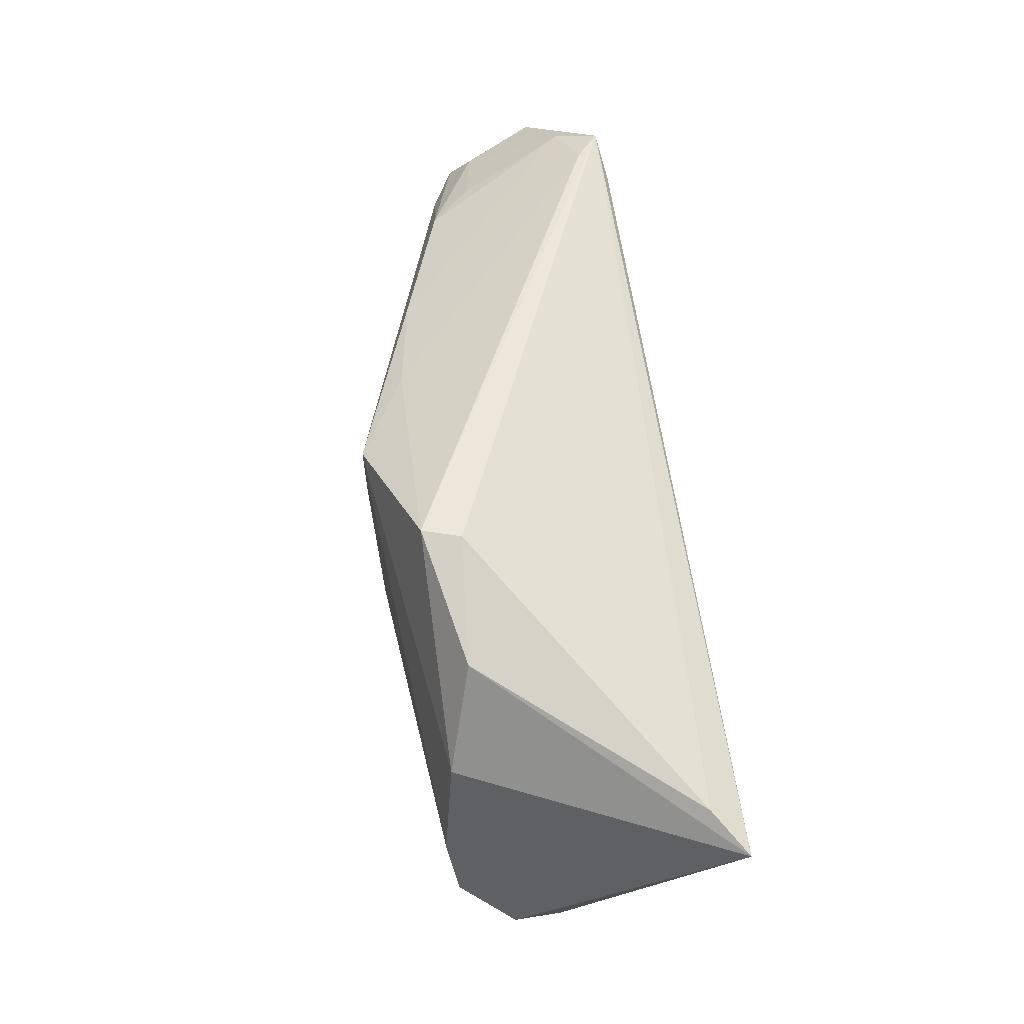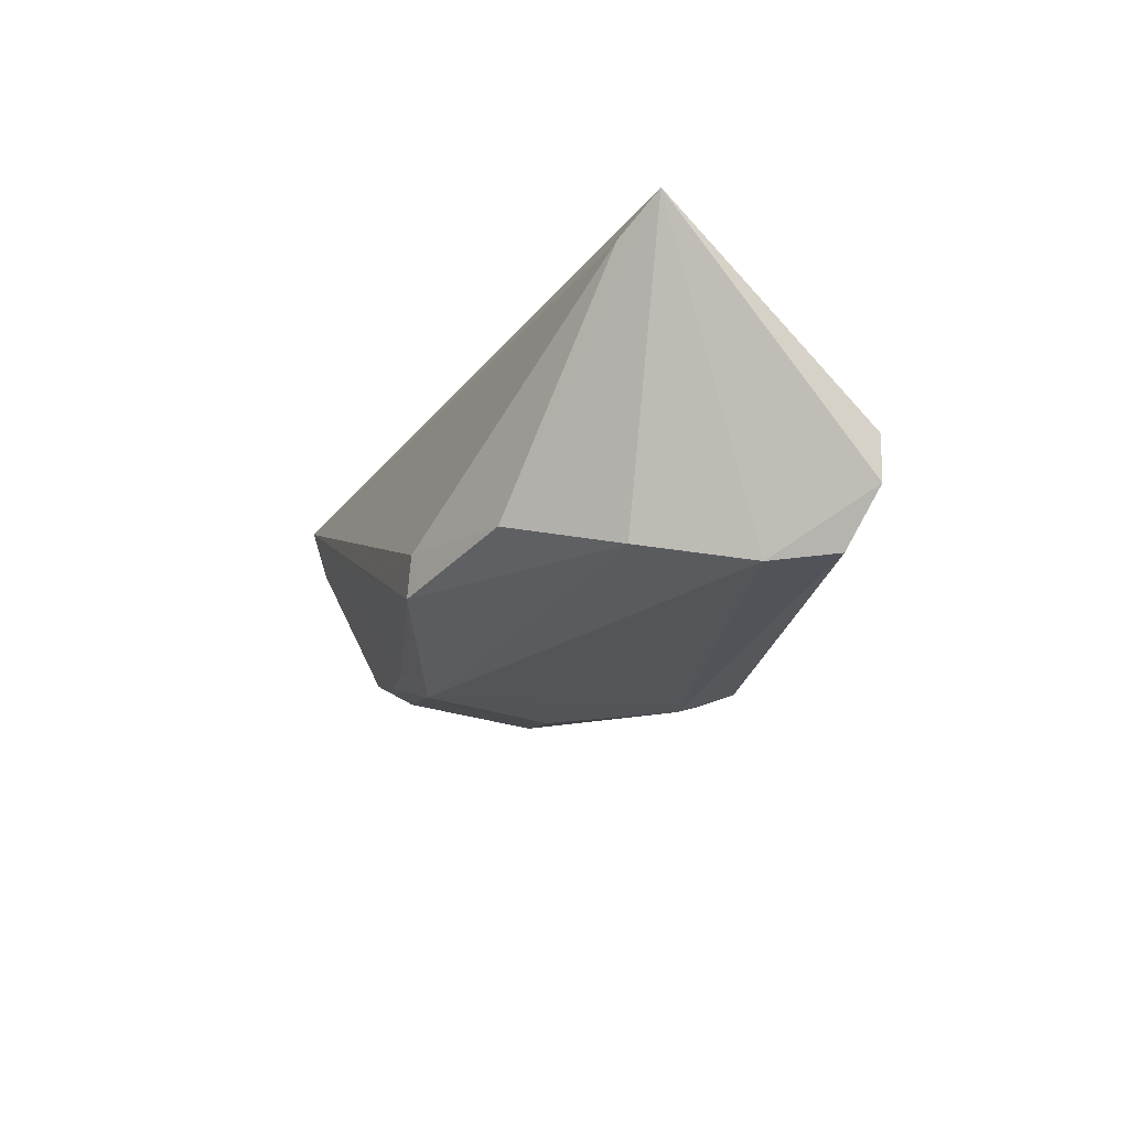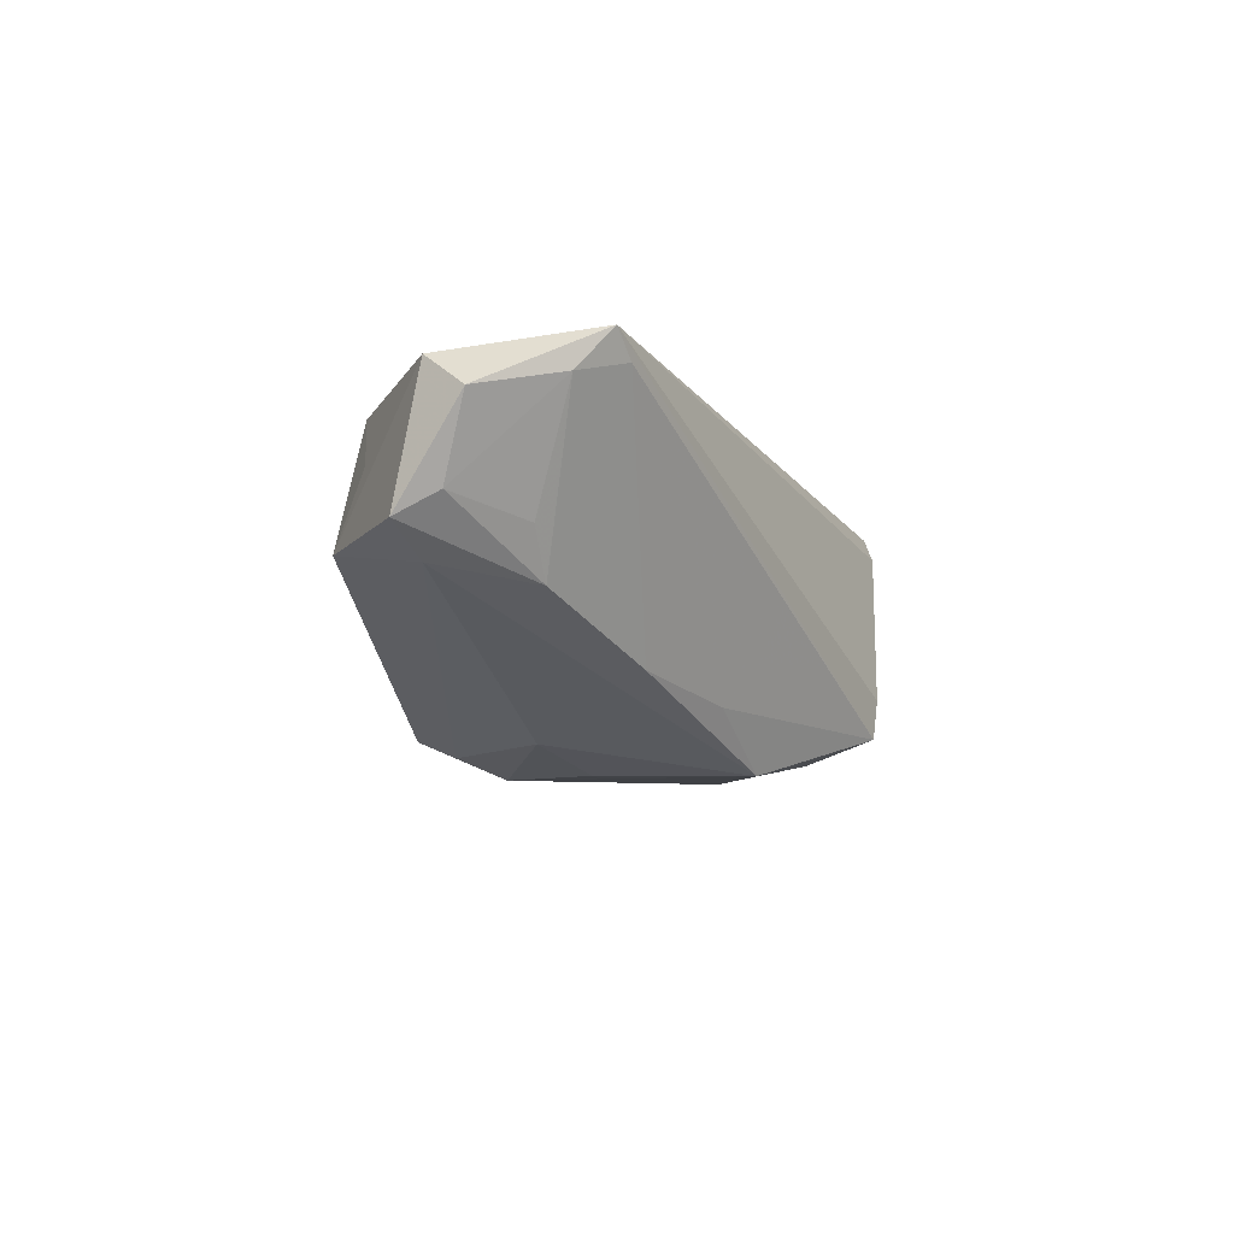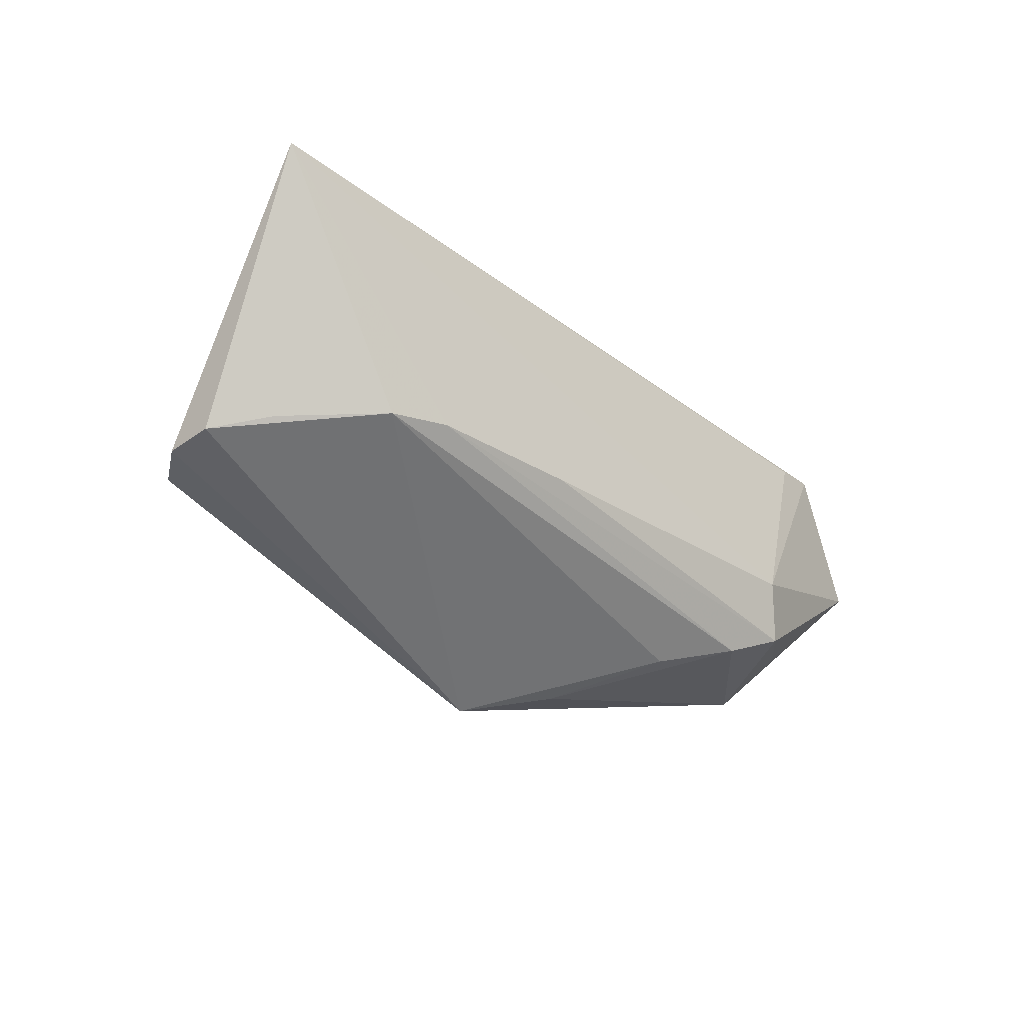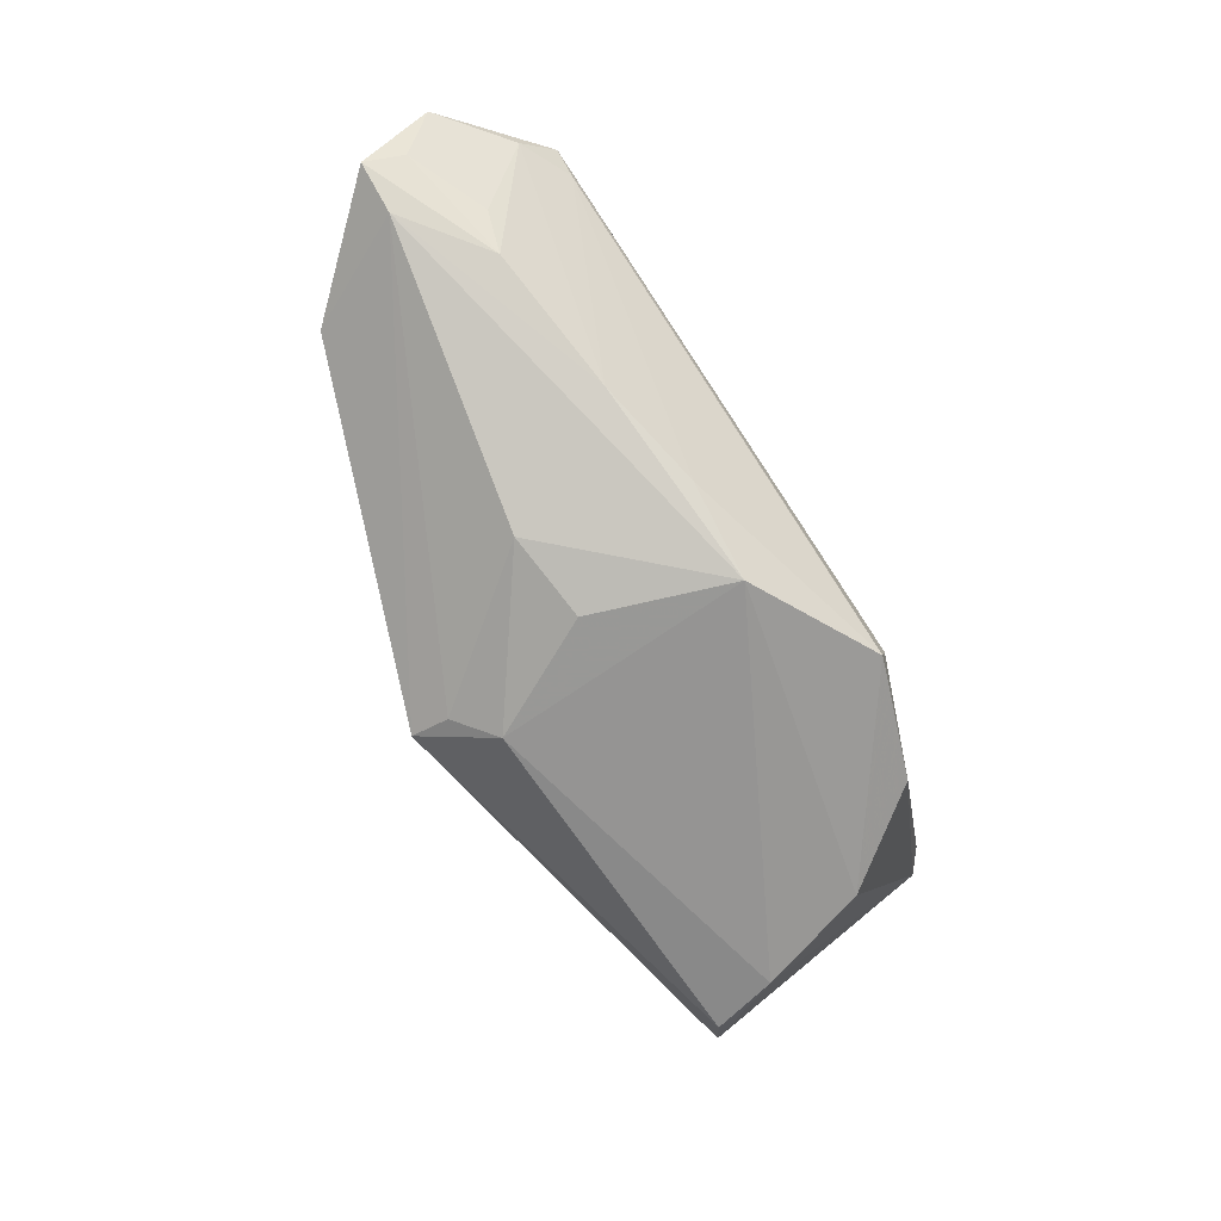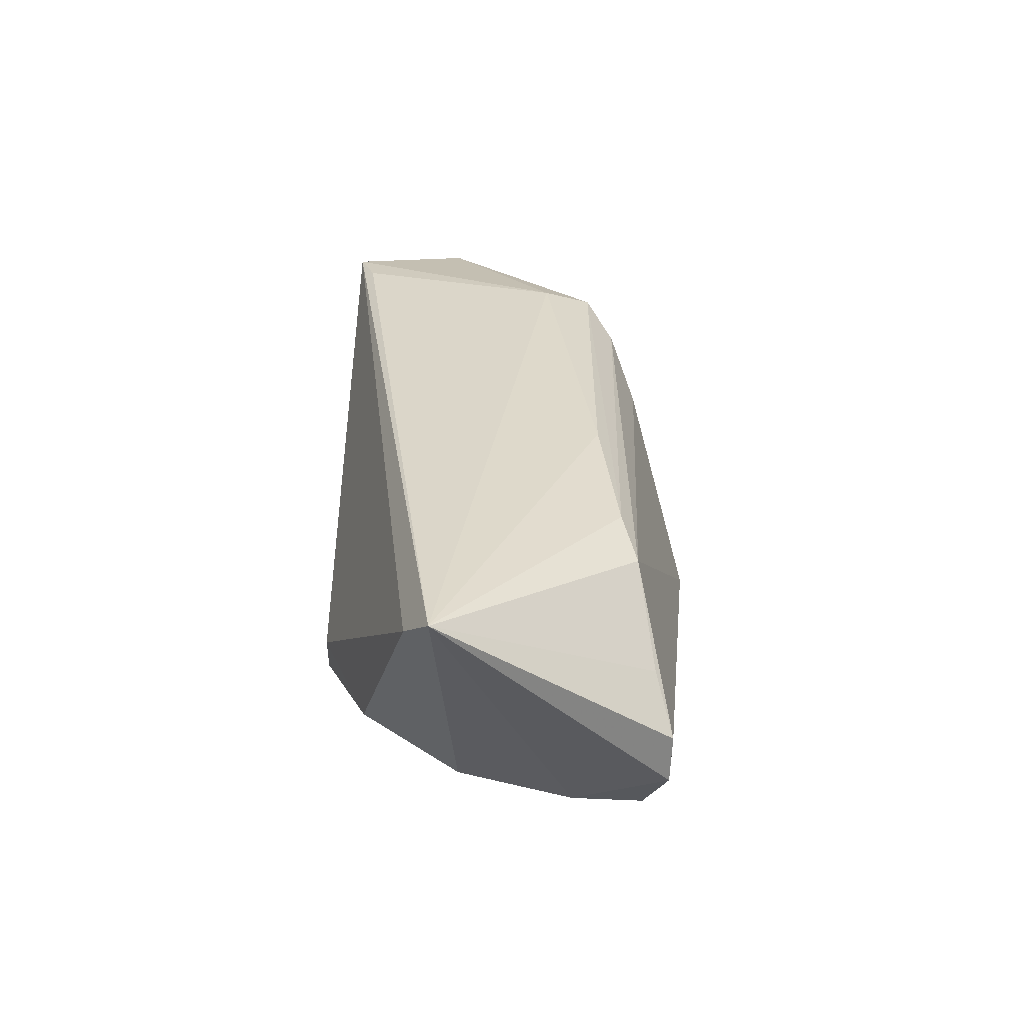
<metadata>
{"format":"obj","ext":"obj","renderer":"f3d","projection":"perspective","resolution":1024,"background":"white","views":[{"elev":54.7,"azim":-98.6,"up":"+Y"},{"elev":-21.3,"azim":-107.4,"up":"+Z"},{"elev":-10.3,"azim":118.2,"up":"+Z"},{"elev":-42.8,"azim":-46.5,"up":"+Y"},{"elev":-71.9,"azim":125.2,"up":"+Z"},{"elev":30.0,"azim":-88.8,"up":"+Z"}]}
</metadata>
<code>
v 0.02476 -0.02015 0.005812
v 0.006587 -0.02192 -0.01834
v -0.05096 -0.02235 -0.009154
v 0.05708 0.005943 -0.005574
v 0.03981 -0.01308 0.0156
v -0.04635 -0.01947 -0.01616
v 0.03593 -0.006532 0.01883
v -0.0539 0.009761 0.01452
v -0.05074 -0.02261 -0.002902
v 0.04993 0.02389 0.01813
v 0.05048 -0.009596 -0.002181
v 0.04601 0.01368 -0.006769
v 0.013 0.01763 -0.01542
v 0.06163 0.008558 0.01418
v 0.05048 0.01485 -0.001242
v 0.001732 0.01657 -0.02206
v -0.0592 0.006415 0.01883
v 0.05369 0.021 0.0128
v -0.04514 -0.02049 0.003148
v -0.02676 -0.01649 0.01449
v 0.001699 -0.01742 -0.02086
v -0.03422 -0.01843 0.01242
v 0.0203 -0.00229 -0.0192
v 0.008951 -0.001404 -0.02177
v -0.03355 0.01731 -0.01247
v 0.05208 -0.004606 0.006563
v 0.06091 0.01069 0.0005091
v 0.0275 0.01542 -0.013
v 0.0632 0.01453 0.009812
v 0.06339 0.006228 -0.002321
v 0.04653 0.02377 0.01511
v 0.03336 -0.0168 0.01227
v -0.01698 0.02389 -0.01614
v -0.04121 0.004407 -0.01597
v -0.01859 0.02384 -0.01112
v 0.04348 0.02162 0.01883
v 0.00674 -0.0274 -0.01606
v -0.04434 -0.01047 -0.01748
v 0.01637 -0.02433 -0.007662
v -0.007383 -0.01378 0.01636
f 2 4 37
f 25 34 17
f 33 34 25
f 6 37 3
f 18 10 29
f 35 10 33
f 33 25 35
f 29 10 14
f 5 14 7
f 7 14 10
f 16 34 33
f 11 37 4
f 33 10 31
f 10 18 31
f 8 25 17
f 8 35 25
f 17 10 8
f 10 35 8
f 27 18 29
f 36 10 17
f 17 7 36
f 36 7 10
f 5 7 40
f 40 7 17
f 23 4 2
f 23 16 4
f 28 31 18
f 4 16 28
f 34 16 38
f 38 6 3
f 3 17 38
f 17 34 38
f 9 17 3
f 9 19 17
f 3 37 9
f 20 40 17
f 5 40 20
f 26 14 5
f 5 11 26
f 26 11 14
f 39 1 37
f 37 11 39
f 29 14 30
f 30 27 29
f 14 11 30
f 30 11 4
f 21 23 2
f 21 38 16
f 2 37 21
f 37 6 21
f 6 38 21
f 13 16 33
f 13 28 16
f 33 31 13
f 31 28 13
f 12 28 18
f 27 30 12
f 4 28 12
f 12 30 4
f 19 9 22
f 37 1 22
f 22 9 37
f 17 19 22
f 22 20 17
f 1 39 32
f 32 39 11
f 32 11 5
f 32 22 1
f 5 20 32
f 20 22 32
f 16 23 24
f 24 21 16
f 23 21 24
f 18 27 15
f 15 12 18
f 27 12 15

</code>
